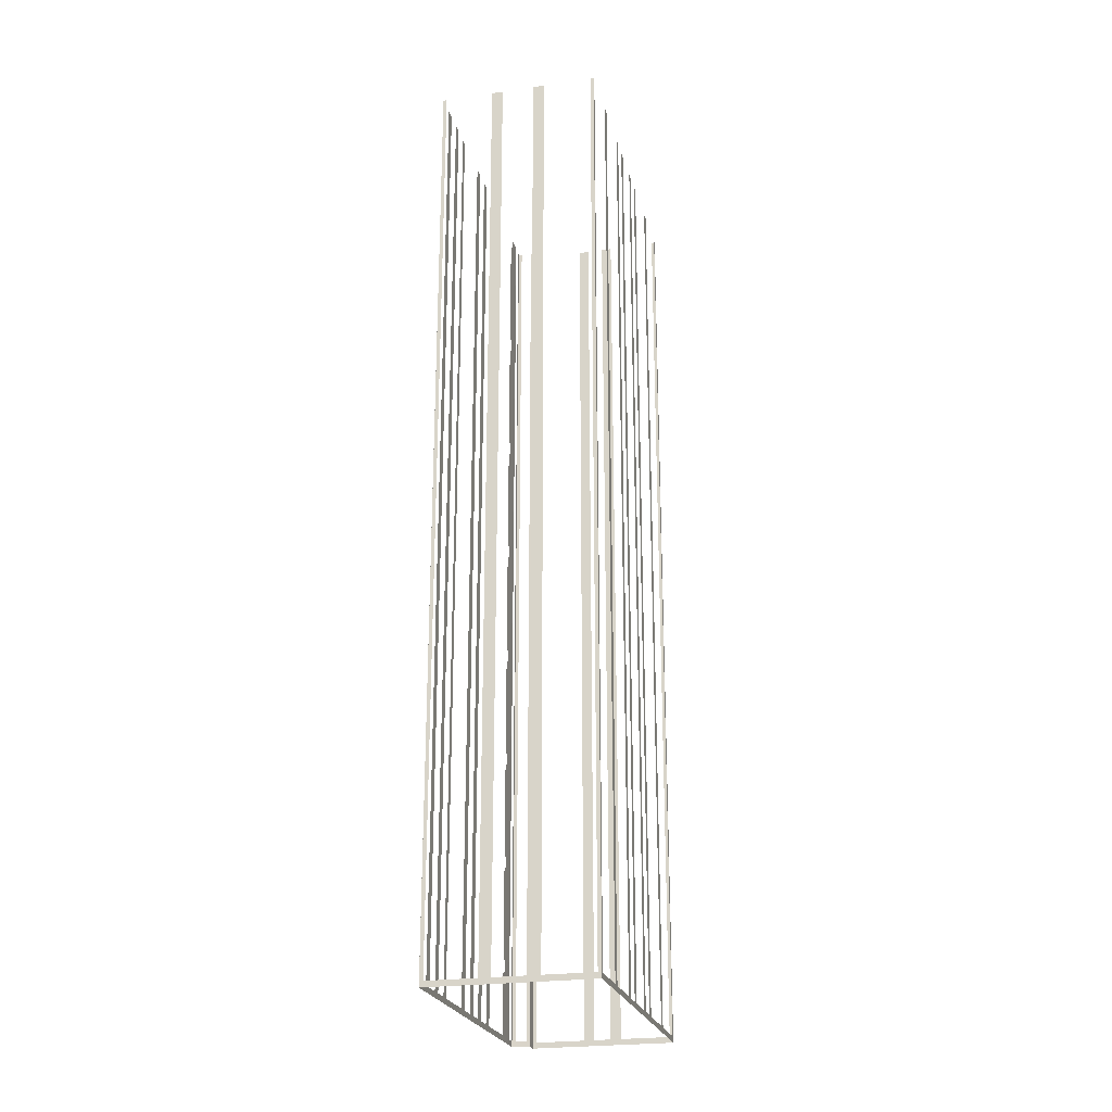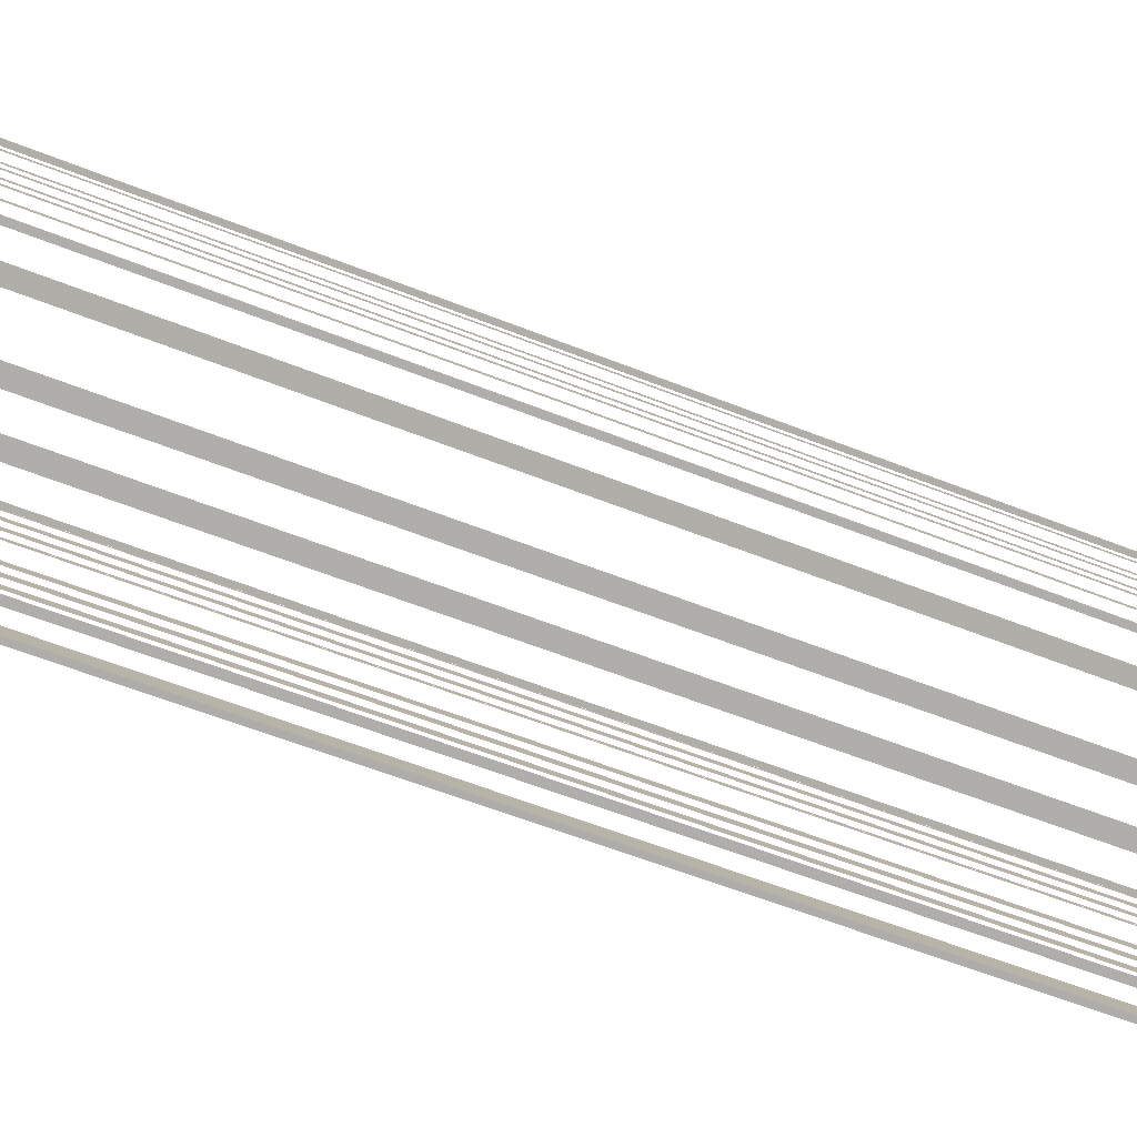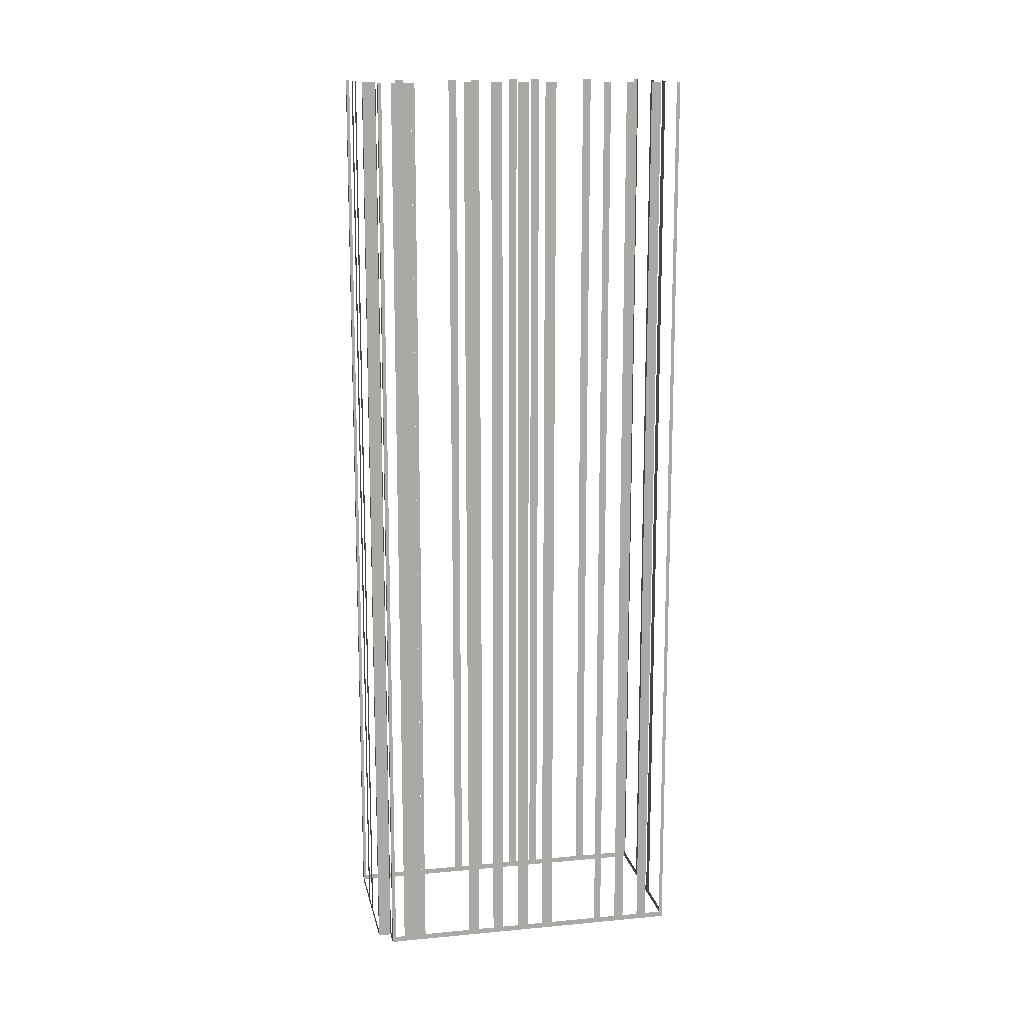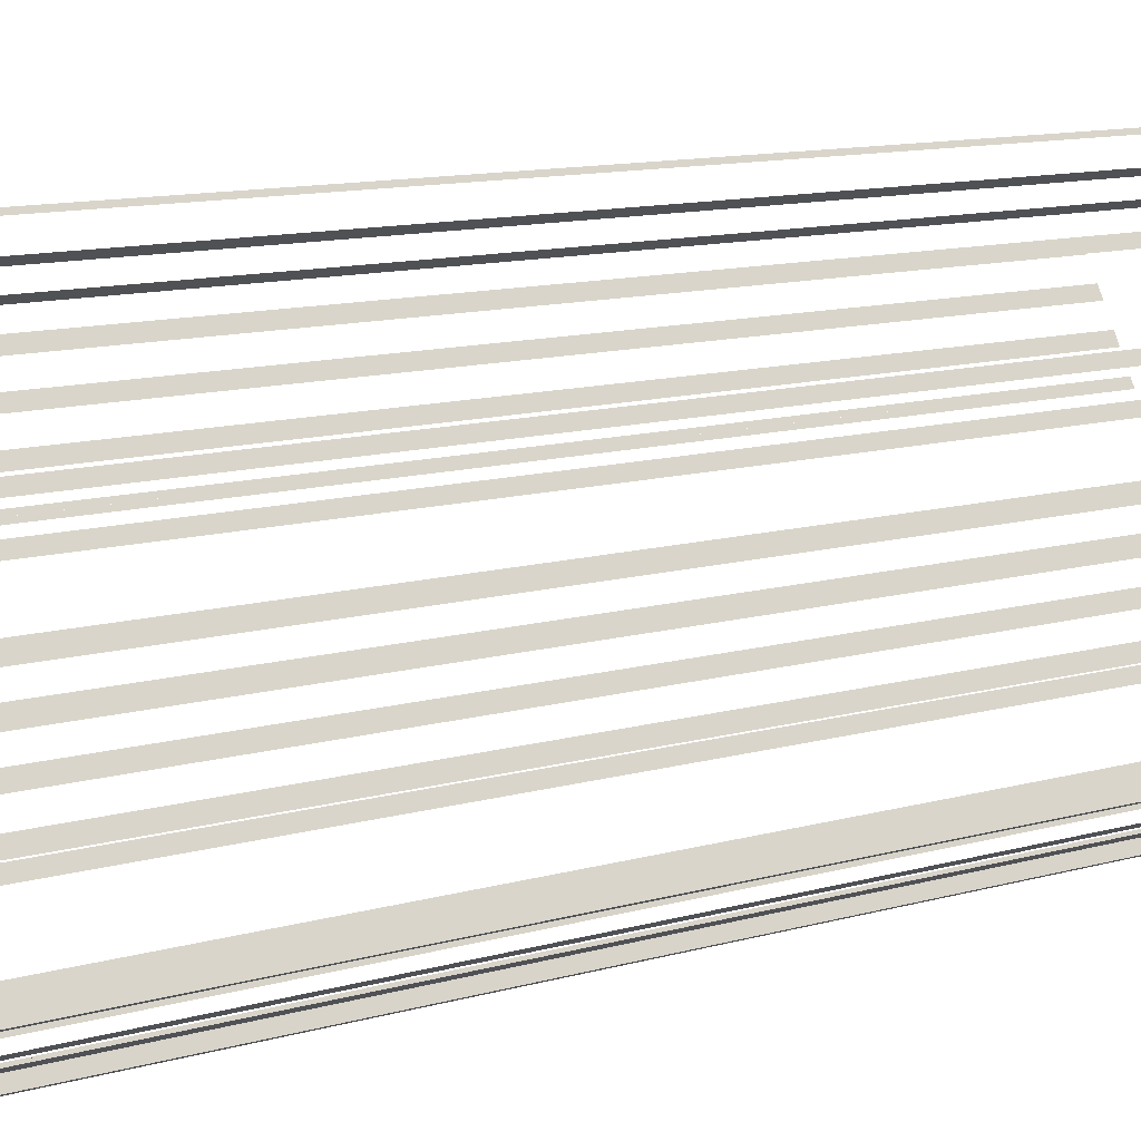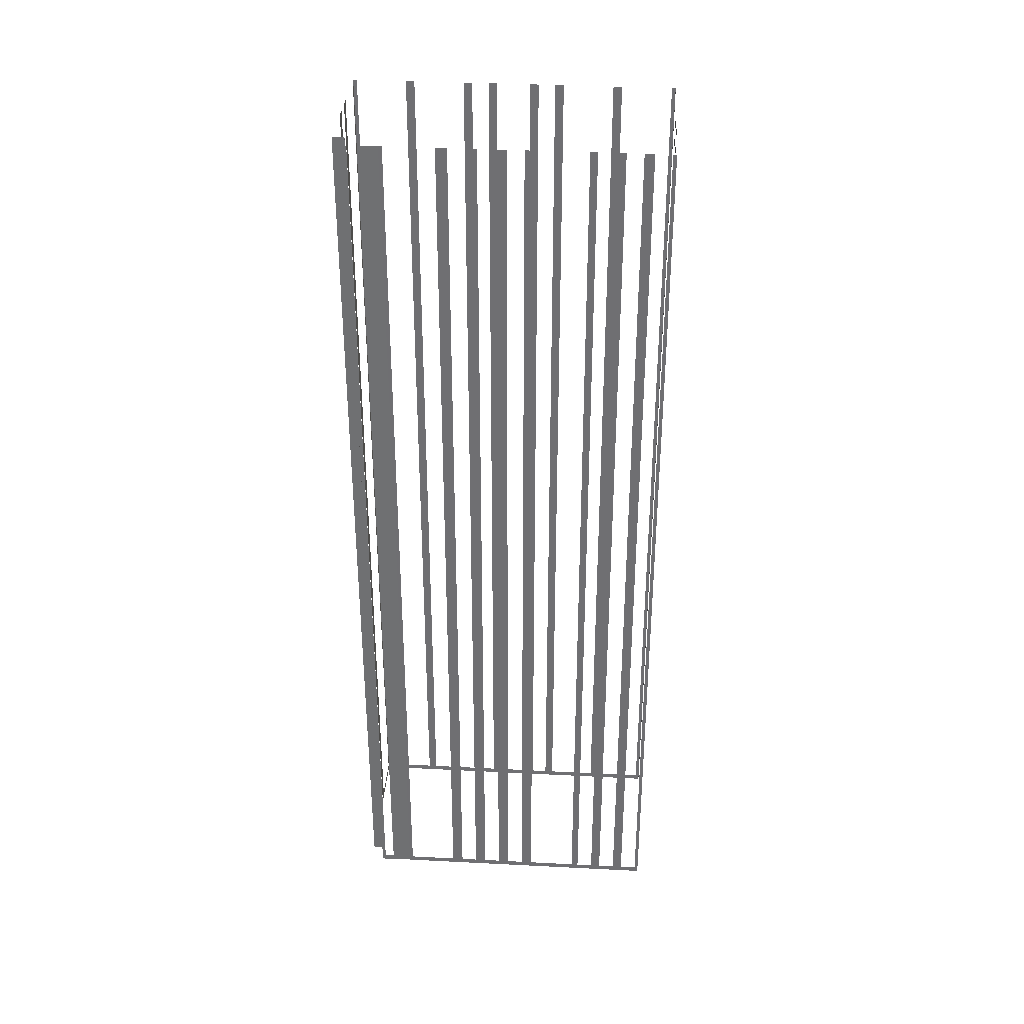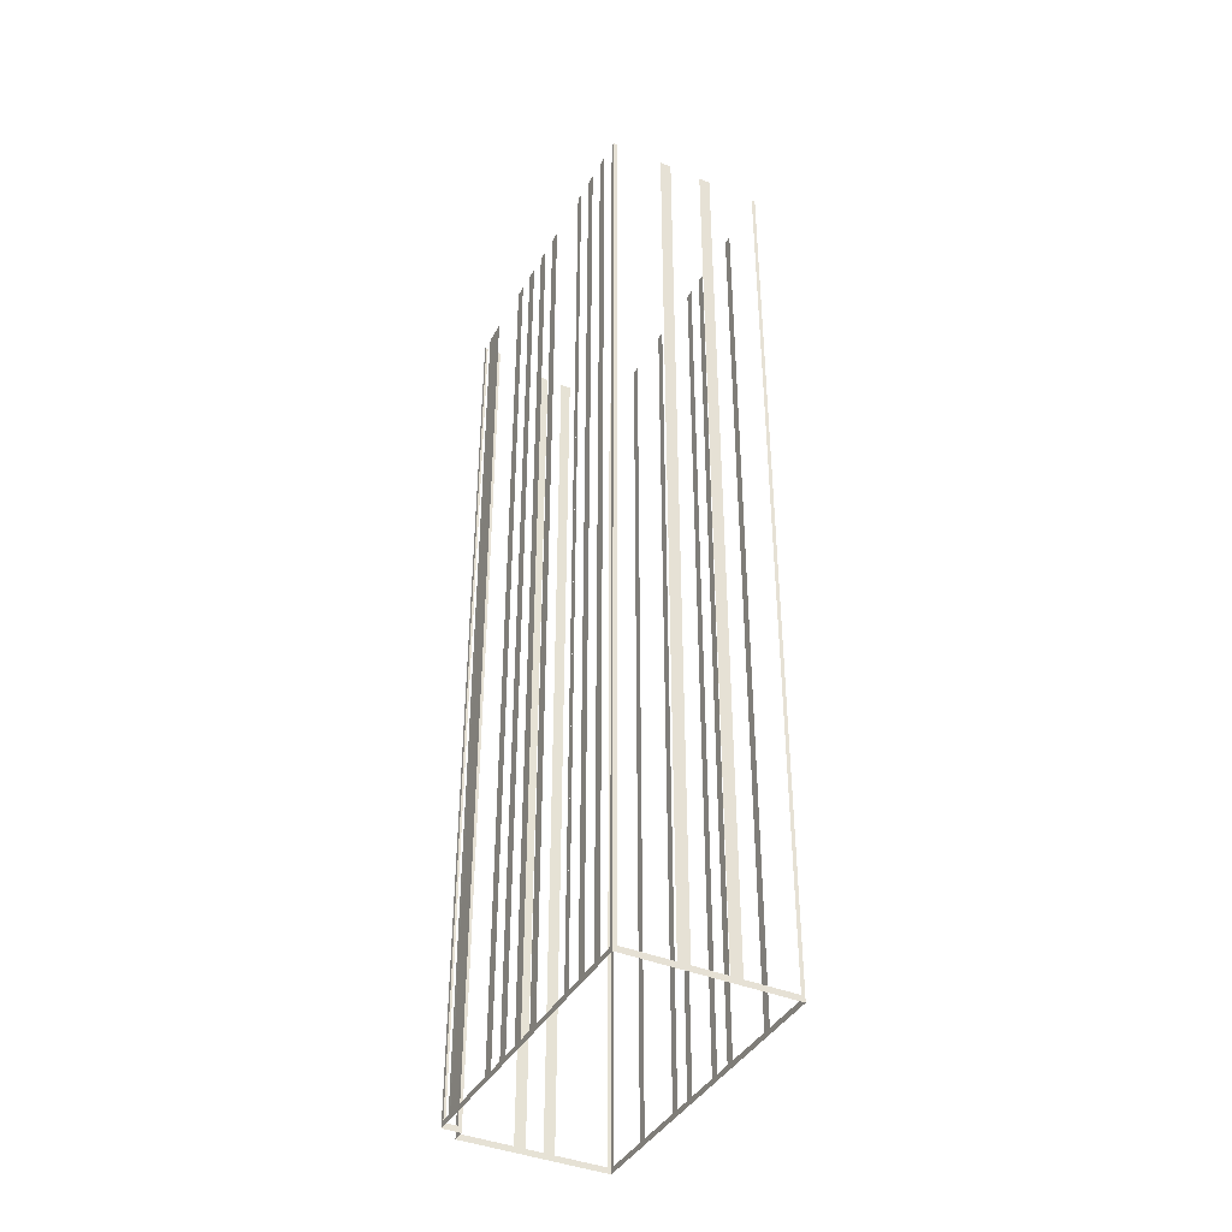
<metadata>
{"format":"obj","ext":"obj","renderer":"f3d","projection":"perspective","resolution":1024,"background":"white","views":[{"elev":-23.6,"azim":165.4,"up":"+Z"},{"elev":-51.2,"azim":-114.2,"up":"+Y"},{"elev":14.4,"azim":49.9,"up":"+Z"},{"elev":10.0,"azim":-128.9,"up":"+Y"},{"elev":34.8,"azim":65.4,"up":"+Z"},{"elev":-40.0,"azim":124.6,"up":"+Z"}]}
</metadata>
<code>
o geometryt000010000010000110010110000110000110100000110100st31
v 977.8 -126 700.1
v 978.1 -126.2 789.5
v 977.8 -126 789.5
v 973.6 -123.8 700.1
v 978.1 -126.2 699.5
v 973.6 -123.8 789.5
v 972.7 -123.3 789.5
v 972.7 -123.3 700.1
v 971.3 -122.5 700.1
v 965.9 -119.5 699.5
v 971.3 -122.5 789.5
v 970.4 -122 789.5
v 970.4 -122 700.1
v 966.2 -119.7 700.1
v 966.2 -119.7 789.5
v 965.9 -119.5 789.5
v 966 -119.2 700.1
v 965.9 -119.5 789.5
v 966 -119.2 789.5
v 968.3 -115 700.1
v 965.9 -119.5 699.5
v 968.3 -115 789.5
v 968.7 -114.3 789.5
v 968.7 -114.3 700.1
v 971 -110.1 700.1
v 971 -110.1 789.5
v 971.4 -109.4 789.5
v 971.4 -109.4 700.1
v 972.1 -108 700.1
v 972.1 -108 789.5
v 972.5 -107.2 789.5
v 972.5 -107.2 700.1
v 974.1 -104.4 700.1
v 974.1 -104.4 789.5
v 974.5 -103.7 789.5
v 974.5 -103.7 700.1
v 980.7 -92.13 699.5
v 975.2 -102.3 700.1
v 975.2 -102.3 789.5
v 975.6 -101.6 789.5
v 975.6 -101.6 700.1
v 977.9 -97.37 700.1
v 977.9 -97.37 789.5
v 978.3 -96.64 789.5
v 978.3 -96.64 700.1
v 980.6 -92.43 700.1
v 980.6 -92.43 789.5
v 980.7 -92.13 789.5
v 978.1 -126.2 699.5
v 978.7 -125.1 699.5
v 978.7 -125.1 789.5
v 978.1 -126.2 789.5
v 979.9 -125.8 700.1
v 980.3 -126 789.5
v 979.9 -125.8 789.5
v 978.7 -125.1 699.5
v 979 -125.3 700.1
v 980.3 -126 699.5
v 979 -125.3 789.5
v 978.7 -125.1 789.5
v 980.8 -124.8 700.1
v 981 -124.5 789.5
v 980.8 -124.8 789.5
v 980.4 -125.7 700.1
v 981 -124.5 699.5
v 980.4 -125.7 789.5
v 980.3 -126 789.5
v 980.3 -126 699.5
v 981.1 -92.29 700.1
v 980.7 -92.13 789.5
v 981.1 -92.29 789.5
v 985.3 -94.57 700.1
v 980.7 -92.13 699.5
v 985.3 -94.57 789.5
v 986.2 -95.09 789.5
v 986.2 -95.09 700.1
v 989.1 -96.61 700.1
v 994.5 -99.57 699.5
v 989.1 -96.61 789.5
v 990 -97.14 789.5
v 990 -97.14 700.1
v 994.2 -99.41 700.1
v 994.2 -99.41 789.5
v 994.5 -99.57 789.5
v 981 -124.5 699.5
v 981.7 -123.1 699.5
v 981.7 -123.1 789.5
v 981 -124.5 789.5
v 990.9 -106.4 700.1
v 991 -106.1 789.5
v 990.9 -106.4 789.5
v 988.6 -110.6 700.1
v 988.7 -110.4 699.5
v 991 -106.1 699.5
v 988.6 -110.6 789.5
v 988.1 -111.5 789.5
v 988.1 -111.5 700.1
v 987.3 -112.9 700.1
v 987.3 -112.9 789.5
v 986.8 -113.9 789.5
v 986.8 -113.9 700.1
v 986 -115.3 700.1
v 984.8 -117.5 699.5
v 986 -115.3 789.5
v 985.5 -116.2 789.5
v 985.5 -116.2 700.1
v 984.7 -117.7 700.1
v 984.7 -117.7 789.5
v 984.2 -118.6 789.5
v 984.2 -118.6 700.1
v 983.3 -120.3 699.5
v 981.9 -122.8 700.1
v 984 -118.9 699.5
v 981.9 -122.8 789.5
v 981.8 -123.1 789.5
v 981.8 -123.1 699.5
v 982.5 -121.7 699.5
v 994.4 -99.88 700.1
v 994.5 -99.57 789.5
v 994.4 -99.88 789.5
v 993.6 -101.3 700.1
v 994.5 -99.57 699.5
v 993.6 -101.3 789.5
v 993.2 -102.1 789.5
v 993.2 -102.1 700.1
v 992.9 -102.5 699.5
v 992.4 -103.5 700.1
v 992.4 -103.5 789.5
v 992 -104.3 789.5
v 992 -104.3 700.1
v 991.2 -105.8 700.1
v 991 -106.1 699.5
v 991.2 -105.8 789.5
v 991 -106.1 789.5
f 1 2 3
f 4 5 1
f 2 1 5
f 6 7 4
f 7 8 4
f 8 5 4
f 9 10 8
f 8 10 5
f 11 12 9
f 12 13 9
f 13 10 9
f 14 10 13
f 15 16 14
f 16 10 14
f 17 18 19
f 20 21 17
f 18 17 21
f 22 23 20
f 23 24 20
f 24 25 21
f 26 27 25
f 27 28 25
f 30 31 29
f 31 32 29
f 32 33 21
f 34 35 33
f 35 36 33
f 33 37 21
f 38 37 36
f 39 40 38
f 40 41 38
f 41 37 38
f 42 37 41
f 46 37 45
f 47 48 46
f 48 37 46
f 49 50 51
f 49 51 52
f 53 54 55
f 56 53 57
f 54 53 58
f 59 60 57
f 60 56 57
f 64 65 61
f 62 61 65
f 66 67 64
f 67 68 64
f 68 65 64
f 69 70 71
f 72 73 69
f 70 69 73
f 74 75 72
f 75 76 72
f 76 73 72
f 77 78 76
f 76 78 73
f 79 80 77
f 80 81 77
f 81 78 77
f 82 78 81
f 83 84 82
f 84 78 82
f 85 86 87
f 85 87 88
f 89 90 91
f 92 93 89
f 93 94 89
f 90 89 94
f 95 96 92
f 96 97 92
f 92 97 93
f 93 97 98
f 99 100 98
f 100 101 98
f 101 93 98
f 102 103 101
f 101 103 93
f 104 105 102
f 105 106 102
f 102 106 103
f 106 107 103
f 108 109 107
f 109 110 107
f 107 110 103
f 111 110 112
f 111 113 110
f 110 113 103
f 114 115 112
f 115 116 112
f 112 116 117
f 111 112 117
f 118 119 120
f 121 122 118
f 119 118 122
f 123 124 121
f 124 125 121
f 125 126 121
f 121 126 122
f 125 127 126
f 128 129 127
f 129 130 127
f 127 130 126
f 131 132 130
f 130 132 126
f 133 134 131
f 134 132 131
f 24 21 20
f 25 28 21
f 28 29 21
f 29 32 21
f 36 37 33
f 43 44 42
f 44 45 42
f 45 37 42
f 56 58 53
f 61 62 63

</code>
